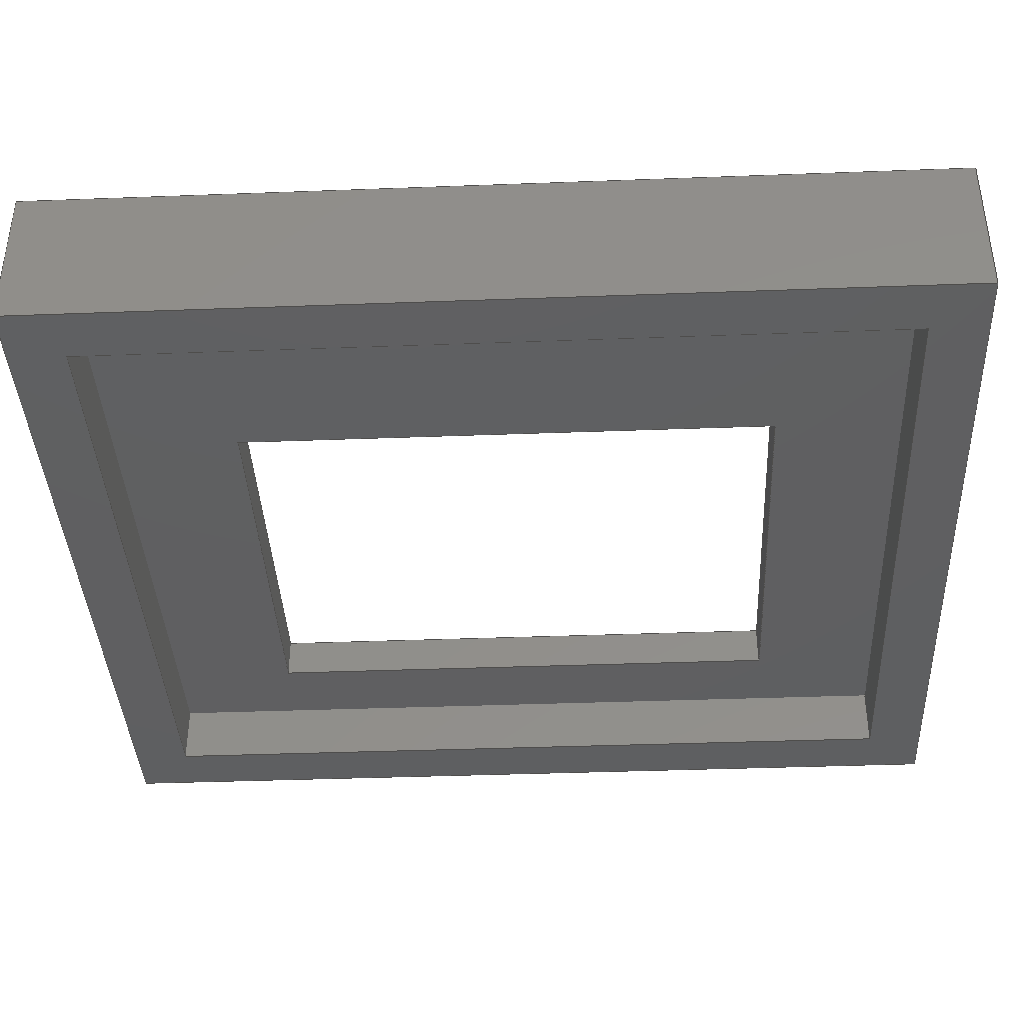
<metadata>
{"format":"iges","ext":"iges","renderer":"f3d","projection":"perspective","resolution":1024,"background":"white","views":[{"elev":-39.0,"azim":92.7,"up":"+Z"}]}
</metadata>
<code>

,,36Hweather_station_light_sensor_top v12,36Hweather_station_light_senso
r_top v12,7Hunknown,7Hunknown,32,38,7,99,15,,1,2,2HMM,1,0.08,15H2019110
8.12,0.01,1e+04,7Hunknown,7Hunknown,11,0,15H2.019e+07;
     186       1                                                00000000
     186            -235       1       0                               0
     514       2                                                00010000
     514                       2       1                               0
     510       4                                                00010000
     510            -235       1       1                               0
     510       5                                                00010000
     510            -235       1       1                               0
     510       6                                                00010000
     510            -235       1       1                               0
     510       7                                                00010000
     510            -235       1       1                               0
     510       8                                                00010000
     510            -235       1       1                               0
     510       9                                                00010000
     510            -235       1       1                               0
     510      10                                                00010000
     510            -235       1       1                               0
     510      11                                                00010000
     510            -235       1       1                               0
     510      12                                                00010000
     510            -235       1       1                               0
     510      13                                                00010000
     510            -235       1       1                               0
     510      14                                                00010000
     510            -235       1       1                               0
     510      15                                                00010000
     510            -235       1       1                               0
     510      16                                                00010000
     510            -235       1       1                               0
     510      17                                                00010000
     510            -235       1       1                               0
     510      18                                                00010000
     510            -235       1       1                               0
     510      19                                                00010000
     510            -235       1       1                               0
     510      20                                                00010000
     510            -235       1       1                               0
     510      21                                                00010000
     510            -235       1       1                               0
     510      22                                                00010000
     510            -235       1       1                               0
     510      23                                                00010000
     510            -235       1       1                               0
     508      24                                                00010000
     508                       1       1                               0
     508      25                                                00010000
     508                       1       1                               0
     508      26                                                00010000
     508                       1       1                               0
     508      27                                                00010000
     508                       1       1                               0
     508      28                                                00010000
     508                       1       1                               0
     508      29                                                00010000
     508                       1       1                               0
     508      30                                                00010000
     508                       1       1                               0
     508      31                                                00010000
     508                       1       1                               0
     508      32                                                00010000
     508                       1       1                               0
     508      33                                                00010000
     508                       1       1                               0
     508      34                                                00010000
     508                       1       1                               0
     508      35                                                00010000
     508                       1       1                               0
     508      36                                                00010000
     508                       1       1                               0
     508      37                                                00010000
     508                       1       1                               0
     508      38                                                00010000
     508                       1       1                               0
     508      39                                                00010000
     508                       1       1                               0
     508      40                                                00010000
     508                       1       1                               0
     508      41                                                00010000
     508                       1       1                               0
     508      42                                                00010000
     508                       1       1                               0
     508      43                                                00010000
     508                       1       1                               0
     508      44                                                00010000
     508                       1       1                               0
     508      45                                                00010000
     508                       1       1                               0
     508      46                                                00010000
     508                       1       1                               0
     508      47                                                00010000
     508                       1       1                               0
     126      48                                                00010000
     126       0               2       0                               0
     126      50                                                00010000
     126       0               2       0                               0
     126      52                                                00010000
     126       0               2       0                               0
     126      54                                                00010000
     126       0               2       0                               0
     126      56                                                00010000
     126       0               3       0                               0
     126      59                                                00010000
     126       0               3       0                               0
     126      62                                                00010000
     126       0               2       0                               0
     126      64                                                00010000
     126       0               2       0                               0
     126      66                                                00010000
     126       0               2       0                               0
     126      68                                                00010000
     126       0               2       0                               0
     126      70                                                00010000
     126       0               2       0                               0
     126      72                                                00010000
     126       0               2       0                               0
     126      74                                                00010000
     126       0               2       0                               0
     126      76                                                00010000
     126       0               2       0                               0
     126      78                                                00010000
     126       0               2       0                               0
     126      80                                                00010000
     126       0               2       0                               0
     126      82                                                00010000
     126       0               2       0                               0
     126      84                                                00010000
     126       0               2       0                               0
     126      86                                                00010000
     126       0               2       0                               0
     126      88                                                00010000
     126       0               2       0                               0
     126      90                                                00010000
     126       0               2       0                               0
     126      92                                                00010000
     126       0               2       0                               0
     126      94                                                00010000
     126       0               2       0                               0
     126      96                                                00010000
     126       0               2       0                               0
     126      98                                                00010000
     126       0               2       0                               0
     126     100                                                00010000
     126       0               2       0                               0
     126     102                                                00010000
     126       0               2       0                               0
     126     104                                                00010000
     126       0               2       0                               0
     126     106                                                00010000
     126       0               2       0                               0
     126     108                                                00010000
     126       0               2       0                               0
     126     110                                                00010000
     126       0               2       0                               0
     126     112                                                00010000
     126       0               2       0                               0
     126     114                                                00010000
     126       0               2       0                               0
     126     116                                                00010000
     126       0               2       0                               0
     126     118                                                00010000
     126       0               2       0                               0
     126     120                                                00010000
     126       0               2       0                               0
     126     122                                                00010000
     126       0               2       0                               0
     126     124                                                00010000
     126       0               2       0                               0
     126     126                                                00010000
     126       0               2       0                               0
     126     128                                                00010000
     126       0               2       0                               0
     126     130                                                00010000
     126       0               2       0                               0
     126     132                                                00010000
     126       0               2       0                               0
     126     134                                                00010000
     126       0               2       0                               0
     126     136                                                00010000
     126       0               2       0                               0
     126     138                                                00010000
     126       0               2       0                               0
     126     140                                                00010000
     126       0               2       0                               0
     126     142                                                00010000
     126       0               2       0                               0
     126     144                                                00010000
     126       0               2       0                               0
     128     146                                                00010000
     128       0    -235       4       0                               0
     128     150                                                00010000
     128       0    -235       5       0                               0
     128     155                                                00010000
     128       0    -235       4       0                               0
     128     159                                                00010000
     128       0    -235       3       0                               0
     128     162                                                00010000
     128       0    -235       3       0                               0
     128     165                                                00010000
     128       0    -235       3       0                               0
     128     168                                                00010000
     128       0    -235       4       0                               0
     128     172                                                00010000
     128       0    -235       3       0                               0
     128     175                                                00010000
     128       0    -235       4       0                               0
     128     179                                                00010000
     128       0    -235       3       0                               0
     128     182                                                00010000
     128       0    -235       4       0                               0
     128     186                                                00010000
     128       0    -235       3       0                               0
     128     189                                                00010000
     128       0    -235       3       0                               0
     128     192                                                00010000
     128       0    -235       4       0                               0
     128     196                                                00010000
     128       0    -235       4       0                               0
     128     200                                                00010000
     128       0    -235       3       0                               0
     128     203                                                00010000
     128       0    -235       3       0                               0
     128     206                                                00010000
     128       0    -235       3       0                               0
     128     209                                                00010000
     128       0    -235       3       0                               0
     128     212                                                00010000
     128       0    -235       3       0                               0
     502     215                                                00010000
     502                      10       1                               0
     504     225                                                00010001
     504                      14       1                               0
     406     239                                                00000000
     406                       1      15                               0
     314     240                                                00000200
     314                       2       0                               0
186,3,1,0,0,1,233;                                                     1
514,20,5,1,7,1,9,1,11,1,13,1,15,1,17,1,19,1,21,1,23,1,25,1,27,1,       3
29,1,31,1,33,1,35,1,37,1,39,1,41,1,43,1;                               3
510,189,1,1,45;                                                        5
510,191,1,1,47;                                                        7
510,193,1,1,49;                                                        9
510,195,1,1,51;                                                       11
510,197,2,1,53,55;                                                    13
510,199,2,1,57,59;                                                    15
510,201,1,1,61;                                                       17
510,203,1,1,63;                                                       19
510,205,1,1,65;                                                       21
510,207,1,1,67;                                                       23
510,209,1,1,69;                                                       25
510,211,2,1,71,73;                                                    27
510,213,1,1,75;                                                       29
510,215,1,1,77;                                                       31
510,217,1,1,79;                                                       33
510,219,1,1,81;                                                       35
510,221,1,1,83;                                                       37
510,223,1,1,85;                                                       39
510,225,1,1,87;                                                       41
510,227,2,1,89,91;                                                    43
508,4,0,231,1,0,0,0,231,2,1,0,0,231,3,0,0,0,231,4,0,0;                45
508,4,0,231,5,0,0,0,231,4,1,0,0,231,6,0,0,0,231,7,0,0;                47
508,4,0,231,8,0,0,0,231,7,1,0,0,231,9,0,0,0,231,10,0,0;               49
508,4,0,231,11,0,0,0,231,10,1,0,0,231,12,0,0,0,231,2,0,0;             51
508,4,0,231,13,0,0,0,231,14,0,0,0,231,15,0,0,0,231,16,0,0;            53
508,4,0,231,11,1,0,0,231,1,1,0,0,231,5,1,0,0,231,8,1,0;               55
508,4,0,231,17,0,0,0,231,18,0,0,0,231,19,0,0,0,231,20,0,0;            57
508,4,0,231,12,1,0,0,231,9,1,0,0,231,6,1,0,0,231,3,1,0;               59
508,4,0,231,20,1,0,0,231,21,0,0,0,231,22,0,0,0,231,23,0,0;            61
508,4,0,231,14,1,0,0,231,24,0,0,0,231,25,0,0,0,231,26,0,0;            63
508,4,0,231,19,1,0,0,231,27,0,0,0,231,28,0,0,0,231,21,1,0;            65
508,4,0,231,13,1,0,0,231,29,1,0,0,231,30,0,0,0,231,24,1,0;            67
508,4,0,231,18,1,0,0,231,31,0,0,0,231,32,0,0,0,231,27,1,0;            69
508,4,0,231,33,1,0,0,231,34,1,0,0,231,35,1,0,0,231,36,1,0;            71
508,4,0,231,37,1,0,0,231,22,1,0,0,231,28,1,0,0,231,32,1,0;            73
508,4,0,231,15,1,0,0,231,26,1,0,0,231,38,0,0,0,231,39,0,0;            75
508,4,0,231,16,1,0,0,231,39,1,0,0,231,40,0,0,0,231,29,0,0;            77
508,4,0,231,17,1,0,0,231,23,1,0,0,231,37,0,0,0,231,31,1,0;            79
508,4,0,231,41,0,0,0,231,42,0,0,0,231,43,0,0,0,231,34,0,0;            81
508,4,0,231,43,1,0,0,231,44,0,0,0,231,45,0,0,0,231,35,0,0;            83
508,4,0,231,45,1,0,0,231,46,0,0,0,231,47,0,0,0,231,36,0,0;            85
508,4,0,231,47,1,0,0,231,48,0,0,0,231,41,1,0,0,231,33,0,0;            87
508,4,0,231,48,1,0,0,231,46,1,0,0,231,44,1,0,0,231,42,1,0;            89
508,4,0,231,30,1,0,0,231,40,1,0,0,231,38,1,0,0,231,25,1,0;            91
126,1,1,0,0,1,0,0,0,1.35,1.35,1,1,13.5,0.75,0,      93
0,0.75,0,0,1.35,0,0,0;                                          93
126,1,1,0,0,1,0,0,0,0.138,0.138,1,1,13.5,0.75,       95
0,13.5,0.75,-1.38,0,0.138,0,0,0;                    95
126,1,1,0,0,1,0,-1.35,-1.35,0,0,1,1,0,0.75,-1.38,13.5,           97
0.75,-1.38,-1.35,0,0,0,0;                            97
126,1,1,0,0,1,0,0,0,0.138,0.138,1,1,0,0.75,0,0,0.75,           99
-1.38,0,0.138,0,0,0;                                              99
126,1,1,0,0,1,0,0.075,0.075,1.868,1.868,1,1,                       101
-1.338D-33,0.75,0,-3.333D-32,18.68,0,        101
0.075,1.868,0,0,0;                                                101
126,1,1,0,0,1,0,-1.868,-1.868,-0.075,-0.075,1,1,                   103
-3.333D-32,18.68,-1.38,-1.338D-33,0.75,        103
-1.38,-1.868,-0.075,0,0,0;                                        103
126,1,1,0,0,1,0,0,0,0.138,0.138,1,1,0,18.68,0,0,18.68,        105
-1.38,0,0.138,0,0,0;                                             105
126,1,1,0,0,1,0,-1.35,-1.35,0,0,1,1,0,18.68,0,13.5,18.68,      107
0,-1.35,0,0,0,0;                                                107
126,1,1,0,0,1,0,0,0,1.35,1.35,1,1,13.5,18.68,-1.38,0,18.68,     109
-1.38,0,1.35,0,0,0;                                              109
126,1,1,0,0,1,0,0,0,0.138,0.138,1,1,13.5,18.68,0,13.5,          111
18.68,-1.38,0,0.138,0,0,0;                                       111
126,1,1,0,0,1,0,0.075,0.075,1.868,1.868,1,1,13.5,18.68,0,         113
13.5,0.75,0,0.075,1.868,0,0,0;                                   113
126,1,1,0,0,1,0,-1.868,-1.868,-0.075,-0.075,1,1,13.5,0.75,         115
-1.38,13.5,18.68,-1.38,-1.868,-0.075,0,0,0;                       115
126,1,1,0,0,1,0,-0.6575,-0.6575,1.972,1.972,1,1,-2.55,           117
-3.435,0,-2.55,22.86,0,-0.6575,1.972,0,0,0;                   117
126,1,1,0,0,1,0,-0.565,-0.565,1.695,1.695,1,1,20.05,-3.435,0,     119
-2.55,-3.435,0,-0.565,1.695,0,0,0;                               119
126,1,1,0,0,1,0,-0.6575,-0.6575,1.972,1.972,1,1,20.05,           121
22.86,0,20.05,-3.435,0,-0.6575,1.972,0,0,0;                   121
126,1,1,0,0,1,0,-0.565,-0.565,1.695,1.695,1,1,-2.55,22.86,0,     123
20.05,22.86,0,-0.565,1.695,0,0,0;                               123
126,1,1,0,0,1,0,-1.972,-1.972,0.6575,0.6575,1,1,-2.55,           125
22.86,-1.38,-2.55,-3.435,-1.38,-1.972,0.6575,0,0,0;             125
126,1,1,0,0,1,0,-1.695,-1.695,0.565,0.565,1,1,20.05,22.86,        127
-1.38,-2.55,22.86,-1.38,-1.695,0.565,0,0,0;                      127
126,1,1,0,0,1,0,-1.972,-1.972,0.6575,0.6575,1,1,20.05,           129
-3.435,-1.38,20.05,22.86,-1.38,-1.972,0.6575,0,0,0;             129
126,1,1,0,0,1,0,-1.695,-1.695,0.565,0.565,1,1,-2.55,-3.435,        131
-1.38,20.05,-3.435,-1.38,-1.695,0.565,0,0,0;                      131
126,1,1,0,0,1,0,-0.338,-0.338,-0.138,-0.138,1,1,20.05,-3.435,      133
-3.38,20.05,-3.435,-1.38,-0.338,-0.138,0,0,0;                     133
126,1,1,0,0,1,0,0,0,2.26,2.26,1,1,-2.55,-3.435,-3.38,20.05,      135
-3.435,-3.38,0,2.26,0,0,0;                                       135
126,1,1,0,0,1,0,0.138,0.138,0.338,0.338,1,1,-2.55,-3.435,          137
-1.38,-2.55,-3.435,-3.38,0.138,0.338,0,0,0;                       137
126,1,1,0,0,1,0,-0.162,-0.162,0,0,1,1,-2.55,-3.435,1.62,         139
-2.55,-3.435,0,-0.162,0,0,0,0;                                  139
126,1,1,0,0,1,0,-2.26,-2.26,0,0,1,1,20.05,-3.435,1.62,-2.55,     141
-3.435,1.62,-2.26,0,0,0,0;                                       141
126,1,1,0,0,1,0,0,0,0.162,0.162,1,1,20.05,-3.435,0,20.05,       143
-3.435,1.62,0,0.162,0,0,0;                                       143
126,1,1,0,0,1,0,-0.338,-0.338,-0.138,-0.138,1,1,20.05,22.86,      145
-3.38,20.05,22.86,-1.38,-0.338,-0.138,0,0,0;                     145
126,1,1,0,0,1,0,0,0,2.63,2.63,1,1,20.05,-3.435,-3.38,20.05,      147
22.86,-3.38,0,2.63,0,0,0;                                       147
126,1,1,0,0,1,0,0,0,0.162,0.162,1,1,-2.55,22.86,0,-2.55,       149
22.86,1.62,0,0.162,0,0,0;                                       149
126,1,1,0,0,1,0,-2.63,-2.63,0,0,1,1,-2.55,-3.435,1.62,-2.55,     151
22.86,1.62,-2.63,0,0,0,0;                                       151
126,1,1,0,0,1,0,-0.338,-0.338,-0.138,-0.138,1,1,-2.55,22.86,      153
-3.38,-2.55,22.86,-1.38,-0.338,-0.138,0,0,0;                     153
126,1,1,0,0,1,0,0,0,2.26,2.26,1,1,20.05,22.86,-3.38,-2.55,      155
22.86,-3.38,0,2.26,0,0,0;                                       155
126,1,1,0,0,1,0,-3,-3,0,0,1,1,-4.4,-5.285,-3.38,-4.4,          157
24.71,-3.38,-3,0,0,0,0;                                        157
126,1,1,0,0,1,0,-2.63,-2.63,0,0,1,1,-4.4,24.71,-3.38,21.9,      159
24.71,-3.38,-2.63,0,0,0,0;                                      159
126,1,1,0,0,1,0,-3,-3,0,0,1,1,21.9,24.71,-3.38,21.9,          161
-5.285,-3.38,-3,0,0,0,0;                                        161
126,1,1,0,0,1,0,-2.63,-2.63,0,0,1,1,21.9,-5.285,-3.38,-4.4,      163
-5.285,-3.38,-2.63,0,0,0,0;                                      163
126,1,1,0,0,1,0,0,0,2.63,2.63,1,1,-2.55,22.86,-3.38,-2.55,      165
-3.435,-3.38,0,2.63,0,0,0;                                       165
126,1,1,0,0,1,0,-2.63,-2.63,0,0,1,1,20.05,22.86,1.62,20.05,     167
-3.435,1.62,-2.63,0,0,0,0;                                       167
126,1,1,0,0,1,0,0,0,0.162,0.162,1,1,20.05,22.86,0,20.05,       169
22.86,1.62,0,0.162,0,0,0;                                       169
126,1,1,0,0,1,0,-2.26,-2.26,0,0,1,1,-2.55,22.86,1.62,20.05,     171
22.86,1.62,-2.26,0,0,0,0;                                       171
126,1,1,0,0,1,0,-0.162,-0.162,0.338,0.338,1,1,-4.4,24.71,         173
1.62,-4.4,24.71,-3.38,-0.162,0.338,0,0,0;                        173
126,1,1,0,0,1,0,0,0,2.63,2.63,1,1,21.9,24.71,1.62,-4.4,         175
24.71,1.62,0,2.63,0,0,0;                                        175
126,1,1,0,0,1,0,-0.338,-0.338,0.162,0.162,1,1,21.9,24.71,         177
-3.38,21.9,24.71,1.62,-0.338,0.162,0,0,0;                        177
126,1,1,0,0,1,0,0,0,3,3,1,1,21.9,-5.285,1.62,21.9,24.71,      179
1.62,0,3,0,0,0;                                                 179
126,1,1,0,0,1,0,-0.338,-0.338,0.162,0.162,1,1,21.9,-5.285,         181
-3.38,21.9,-5.285,1.62,-0.338,0.162,0,0,0;                        181
126,1,1,0,0,1,0,0,0,2.63,2.63,1,1,-4.4,-5.285,1.62,21.9,         183
-5.285,1.62,0,2.63,0,0,0;                                        183
126,1,1,0,0,1,0,-0.338,-0.338,0.162,0.162,1,1,-4.4,-5.285,         185
-3.38,-4.4,-5.285,1.62,-0.338,0.162,0,0,0;                        185
126,1,1,0,0,1,0,0,0,3,3,1,1,-4.4,24.71,1.62,-4.4,-5.285,      187
1.62,0,3,0,0,0;                                                 187
128,1,1,1,1,0,0,1,0,0,-0.001,-0.001,1.351,1.351,-0.001,-0.001,       189
0.139,0.139,1,1,1,1,-0.01,0.75,0.01,13.51,0.75,     189
0.01,-0.01,0.75,-1.39,13.51,0.75,-1.39,-0.001,          189
1.351,-0.001,0.139;                                                  189
128,1,1,1,1,0,0,1,0,0,-0.001,-0.001,1.794,1.794,-0.001,-0.001,       191
0.139,0.139,1,1,1,1,-3.335D-32,18.69,0.01,            191
-1.32D-33,0.74,0.01,                        191
-3.335D-32,18.69,-1.39,-1.32D-33,             191
0.74,-1.39,-0.001,1.794,-0.001,0.139;                   191
128,1,1,1,1,0,0,1,0,0,-0.001,-0.001,1.351,1.351,-0.001,-0.001,       193
0.139,0.139,1,1,1,1,13.51,18.68,0.01,-0.01,        193
18.68,0.01,13.51,18.68,-1.39,-0.01,18.68,-1.39,        193
-0.001,1.351,-0.001,0.139;                                           193
128,1,1,1,1,0,0,1,0,0,-0.001,-0.001,1.794,1.794,-0.001,-0.001,       195
0.139,0.139,1,1,1,1,13.5,0.74,0.01,13.5,18.69,0.01,13.5,         195
0.74,-1.39,13.5,18.69,-1.39,-0.001,1.794,-0.001,0.139;               195
128,1,1,1,1,0,0,1,0,0,-1.131,-1.131,1.131,1.131,-1.316,-1.316,       197
1.316,1.316,1,1,1,1,-2.56,-3.445,0,20.06,-3.445,0,-2.56,       197
22.88,0,20.06,22.88,0,-1.131,1.131,-1.316,1.316;                 197
128,1,1,1,1,0,0,1,0,0,-1.131,-1.131,1.131,1.131,-1.316,-1.316,       199
1.316,1.316,1,1,1,1,20.06,-3.445,-1.38,-2.56,-3.445,-1.38,       199
20.06,22.88,-1.38,-2.56,22.88,-1.38,-1.131,1.131,-1.316,1.316;     199
128,1,1,1,1,0,0,1,0,0,-0.001,-0.001,     201
2.261,2.261,-0.339,-0.339,-0.137,-0.137,1,1,1,1,20.06,           201
-3.435,-3.39,-2.56,-3.435,-3.39,20.06,-3.435,-1.37,-2.56,-3.435,     201
-1.37,-0.001,2.261,-0.339,-0.137;                      201
128,1,1,1,1,0,0,1,0,0,-0.001,-0.001,2.261,2.261,-0.001,-0.001,       203
0.163,0.163,1,1,1,1,20.06,-3.435,-0.01,-2.56,-3.435,-0.01,       203
20.06,-3.435,1.63,-2.56,-3.435,1.63,-0.001,2.261,-0.001,0.163;       203
128,1,1,1,1,0,0,1,0,0,-0.001,-0.001,2.631,2.631,-0.339,-0.339,       205
-0.137,-0.137,1,1,1,1,20.05,22.88,-3.39,20.05,-3.445,-3.39,     205
20.05,22.88,-1.37,20.05,-3.445,-1.37,-0.001,2.631,-0.339,           205
-0.137;                                                              205
128,1,1,1,1,0,0,1,0,0,-0.001,-0.001,2.631,2.631,-0.001,-0.001,       207
0.163,0.163,1,1,1,1,-2.55,-3.445,-0.01,-2.55,22.88,-0.01,       207
-2.55,-3.445,1.63,-2.55,22.88,1.63,-0.001,2.631,-0.001,0.163;       207
128,1,1,1,1,0,0,1,0,0,-0.001,-0.001,     209
2.261,2.261,-0.339,-0.339,-0.137,-0.137,1,1,1,1,-2.56,           209
22.86,-3.39,20.06,22.86,-3.39,-2.56,22.86,-1.37,20.06,22.86,     209
-1.37,-0.001,2.261,-0.339,-0.137;                      209
128,1,1,1,1,0,0,1,0,0,-1.316,-1.316,1.316,1.316,-1.501,-1.501,       211
1.501,1.501,1,1,1,1,21.91,-5.295,-3.38,-4.41,-5.295,-3.38,       211
21.91,24.73,-3.38,-4.41,24.73,-3.38,-1.316,1.316,-1.501,1.501;     211
128,1,1,1,1,0,0,1,0,0,-0.001,-0.001,2.631,2.631,-0.001,-0.001,       213
0.163,0.163,1,1,1,1,20.05,22.88,-0.01,20.05,-3.445,-0.01,       213
20.05,22.88,1.63,20.05,-3.445,1.63,-0.001,2.631,-0.001,0.163;       213
128,1,1,1,1,0,0,1,0,0,-0.001,-0.001,     215
2.261,2.261,-0.001,-0.001,0.163,0.163,1,1,1,1,-2.56,22.86,      215
-0.01,20.06,22.86,-0.01,-2.56,22.86,1.63,20.06,22.86,1.63,        215
-0.001,2.261,-0.001,0.163;                             215
128,1,1,1,1,0,0,1,0,0,-0.001,-0.001,2.631,2.631,-0.339,-0.339,       217
-0.137,-0.137,1,1,1,1,-2.55,-3.445,-3.39,-2.55,22.88,-3.39,     217
-2.55,-3.445,-1.37,-2.55,22.88,-1.37,-0.001,2.631,-0.339,           217
-0.137;                                                              217
128,1,1,1,1,0,0,1,0,0,-0.001,-0.001,2.631,2.631,-0.339,-0.339,       219
0.163,0.163,1,1,1,1,21.91,24.71,-3.39,-4.41,24.71,-3.39,       219
21.91,24.71,1.63,-4.41,24.71,1.63,-0.001,2.631,-0.339,0.163;       219
128,1,1,1,1,0,0,1,0,0,-0.001,-0.001,3.001,3.001,-0.339,-0.339,       221
0.163,0.163,1,1,1,1,21.9,-5.295,-3.39,21.9,24.73,-3.39,         221
21.9,-5.295,1.63,21.9,24.73,1.63,-0.001,3.001,-0.339,0.163;         221
128,1,1,1,1,0,0,1,0,0,-0.001,-0.001,2.631,2.631,-0.339,-0.339,       223
0.163,0.163,1,1,1,1,-4.41,-5.285,-3.39,21.91,-5.285,-3.39,       223
-4.41,-5.285,1.63,21.91,-5.285,1.63,-0.001,2.631,-0.339,0.163;       223
128,1,1,1,1,0,0,1,0,0,-0.001,-0.001,3.001,3.001,-0.339,-0.339,       225
0.163,0.163,1,1,1,1,-4.4,24.73,-3.39,-4.4,-5.295,-3.39,         225
-4.4,24.73,1.63,-4.4,-5.295,1.63,-0.001,3.001,-0.339,0.163;         225
128,1,1,1,1,0,0,1,0,0,-1.316,-1.316,1.316,1.316,-1.501,-1.501,       227
1.501,1.501,1,1,1,1,-4.41,-5.295,1.62,21.91,-5.295,1.62,         227
-4.41,24.73,1.62,21.91,24.73,1.62,-1.316,1.316,-1.501,1.501;       227
502,32,13.5,0.75,0,0,0.75,0,13.5,0.75,-1.38,0,      229
0.75,-1.38,0,18.68,0,0,18.68,-1.38,13.5,18.68,0,13.5,18.68,      229
-1.38,-2.55,-3.435,0,-2.55,22.86,0,20.05,-3.435,0,20.05,         229
22.86,0,-2.55,22.86,-1.38,-2.55,-3.435,-1.38,20.05,22.86,        229
-1.38,20.05,-3.435,-1.38,20.05,-3.435,-3.38,-2.55,-3.435,-3.38,      229
-2.55,-3.435,1.62,20.05,-3.435,1.62,20.05,22.86,-3.38,-2.55,        229
22.86,1.62,-2.55,22.86,-3.38,-4.4,-5.285,-3.38,-4.4,24.71,        229
-3.38,21.9,24.71,-3.38,21.9,-5.285,-3.38,20.05,22.86,1.62,         229
-4.4,24.71,1.62,21.9,24.71,1.62,21.9,-5.285,1.62,-4.4,-5.285,      229
1.62;                                                                229
504,48,93,229,1,229,2,95,229,1,229,3,97,229,4,229,3,99,229,2,        231
229,4,101,229,2,229,5,103,229,6,229,4,105,229,5,229,6,107,229,5,     231
229,7,109,229,8,229,6,111,229,7,229,8,113,229,7,229,1,115,229,3,     231
229,8,117,229,9,229,10,119,229,11,229,9,121,229,12,229,11,123,       231
229,10,229,12,125,229,13,229,14,127,229,15,229,13,129,229,16,        231
229,15,131,229,14,229,16,133,229,17,229,16,135,229,18,229,17,        231
137,229,14,229,18,139,229,19,229,9,141,229,20,229,19,143,229,11,     231
229,20,145,229,21,229,15,147,229,17,229,21,149,229,10,229,22,        231
151,229,19,229,22,153,229,23,229,13,155,229,21,229,23,157,229,       231
24,229,25,159,229,25,229,26,161,229,26,229,27,163,229,27,229,24,     231
165,229,23,229,18,167,229,28,229,20,169,229,12,229,28,171,229,       231
22,229,28,173,229,29,229,25,175,229,30,229,29,177,229,26,229,30,     231
179,229,31,229,30,181,229,27,229,31,183,229,32,229,31,185,229,       231
24,229,32,187,229,29,229,32;                                         231
406,1,5HBody8;                                                       233
314,62.75,62.75,62.75,13HSteel      235
- Satin;                                                             235
S      1G      3D    236P    241
</code>
